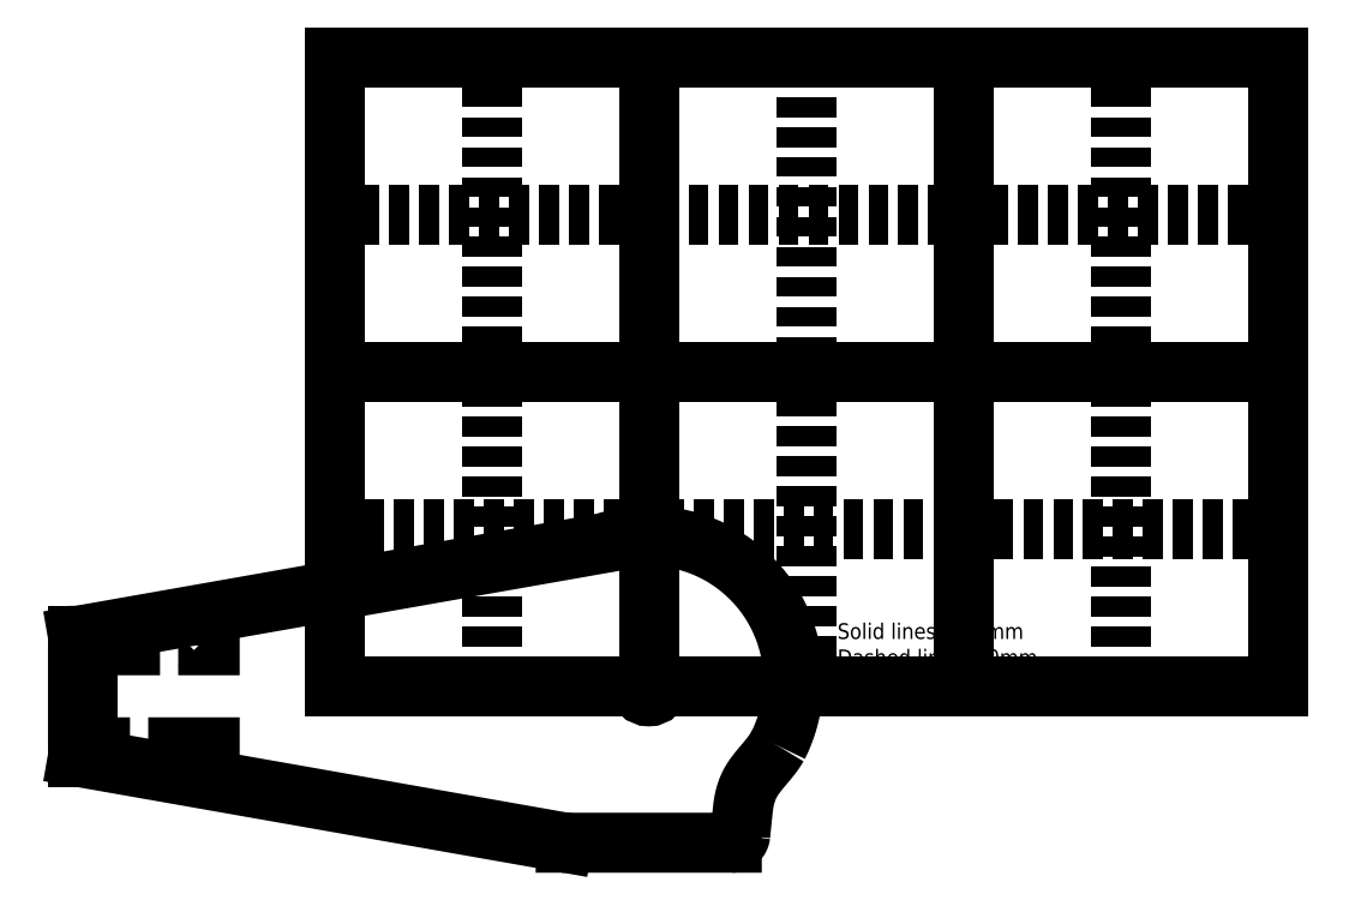
<metadata>
{"format":"dxf","ext":"dxf","renderer":"ezdxf+matplotlib","layout":"modelspace","background":"white","min_lineweight":24,"dpi":150}
</metadata>
<code>
0
SECTION
2
ENTITIES
0
LWPOLYLINE
8
0
90
    4
70
    1
43
0
10
-175
20
12.99
10
-175
20
15.99
10
-165
20
15.99
10
-165
20
12.99
0
LWPOLYLINE
8
0
90
    4
70
    1
43
0
10
-149.6
20
12.99
10
-149.6
20
15.99
10
-139.6
20
15.99
10
-139.6
20
12.99
0
LWPOLYLINE
8
0
90
    4
70
    1
43
0
10
-139.6
20
-22.46
10
-149.6
20
-22.46
10
-149.6
20
-19.46
10
-139.6
20
-19.46
0
LWPOLYLINE
8
0
90
    4
70
    1
43
0
10
-165
20
-19.46
10
-165
20
-22.46
10
-175
20
-22.46
10
-175
20
-19.46
0
LINE
8
0
10
-178.5
20
2.765
11
-181.5
21
2.765
0
LINE
8
0
10
-181.5
20
2.765
11
-181.5
21
-9.235
0
LINE
8
0
10
-181.5
20
-9.235
11
-178.5
21
-9.235
0
LINE
8
0
10
-178.5
20
-9.235
11
-178.5
21
-19.24
0
LINE
8
0
10
-178.5
20
-19.24
11
-181.5
21
-19.24
0
LINE
8
0
10
-181.5
20
-19.24
11
-181.5
21
-22.46
0
LINE
8
0
10
-181.5
20
-22.46
11
-27.32
21
-49.65
0
SPLINE
8
0
210
0
220
0
230
0
70
    8
71
    3
72
   11
73
    7
74
    0
42
1e-07
43
1e-07
40
0
40
0
40
0
40
0
40
0.0004929
40
0.0004929
40
0.0004929
40
0.0009294
40
0.0009294
40
0.0009294
40
0.0009294
10
-26.41
20
-49.81
30
0
10
-26.57
20
-49.81
30
0
10
-26.74
20
-49.79
30
0
10
-26.9
20
-49.76
30
0
10
-27.04
20
-49.73
30
0
10
-27.18
20
-49.69
30
0
10
-27.32
20
-49.65
30
0
0
LINE
8
0
10
-26.41
20
-49.81
11
26.4
21
-49.81
0
SPLINE
8
0
210
0
220
0
230
0
70
    8
71
    3
72
   29
73
   25
74
    0
42
1e-07
43
1e-07
40
0
40
0
40
0
40
0
40
0.0004929
40
0.0004929
40
0.0004929
40
0.0009857
40
0.0009857
40
0.0009857
40
0.001479
40
0.001479
40
0.001479
40
0.001972
40
0.001972
40
0.001972
40
0.002464
40
0.002464
40
0.002464
40
0.002957
40
0.002957
40
0.002957
40
0.00345
40
0.00345
40
0.00345
40
0.003943
40
0.003943
40
0.003943
40
0.003943
10
29.09
20
-47.38
30
0
10
29.07
20
-47.55
30
0
10
29.04
20
-47.71
30
0
10
29
20
-47.87
30
0
10
28.95
20
-48.03
30
0
10
28.89
20
-48.18
30
0
10
28.81
20
-48.33
30
0
10
28.74
20
-48.48
30
0
10
28.65
20
-48.62
30
0
10
28.55
20
-48.75
30
0
10
28.45
20
-48.88
30
0
10
28.34
20
-49
30
0
10
28.21
20
-49.11
30
0
10
28.09
20
-49.22
30
0
10
27.96
20
-49.32
30
0
10
27.82
20
-49.41
30
0
10
27.68
20
-49.49
30
0
10
27.53
20
-49.57
30
0
10
27.37
20
-49.63
30
0
10
27.22
20
-49.69
30
0
10
27.06
20
-49.73
30
0
10
26.9
20
-49.76
30
0
10
26.74
20
-49.79
30
0
10
26.57
20
-49.81
30
0
10
26.4
20
-49.81
30
0
0
SPLINE
8
0
210
0
220
0
230
0
70
    8
71
    3
72
   80
73
   76
74
    0
42
1e-07
43
1e-07
40
0
40
0
40
0
40
0
40
0.0002963
40
0.0002963
40
0.0002963
40
0.000794
40
0.000794
40
0.000794
40
0.0009923
40
0.0009923
40
0.0009923
40
0.00179
40
0.00179
40
0.00179
40
0.001985
40
0.001985
40
0.001985
40
0.003785
40
0.003785
40
0.003785
40
0.003969
40
0.003969
40
0.003969
40
0.00778
40
0.00778
40
0.00778
40
0.007938
40
0.007938
40
0.007938
40
0.01178
40
0.01178
40
0.01178
40
0.01191
40
0.01191
40
0.01191
40
0.01377
40
0.01377
40
0.01377
40
0.01389
40
0.01389
40
0.01389
40
0.01577
40
0.01577
40
0.01577
40
0.01588
40
0.01588
40
0.01588
40
0.01977
40
0.01977
40
0.01977
40
0.01985
40
0.01985
40
0.01985
40
0.02176
40
0.02176
40
0.02176
40
0.02183
40
0.02183
40
0.02183
40
0.02276
40
0.02276
40
0.02276
40
0.02282
40
0.02282
40
0.02282
40
0.02332
40
0.02332
40
0.02332
40
0.02376
40
0.02376
40
0.02376
40
0.02381
40
0.02381
40
0.02381
40
0.03175
40
0.03175
40
0.03175
40
0.03175
10
41.06
20
-18.99
30
0
10
41.01
20
-19.07
30
0
10
40.96
20
-19.16
30
0
10
40.91
20
-19.24
30
0
10
40.82
20
-19.39
30
0
10
40.73
20
-19.53
30
0
10
40.65
20
-19.67
30
0
10
40.61
20
-19.73
30
0
10
40.58
20
-19.79
30
0
10
40.54
20
-19.84
30
0
10
40.4
20
-20.07
30
0
10
40.26
20
-20.29
30
0
10
40.11
20
-20.52
30
0
10
40.07
20
-20.57
30
0
10
40.04
20
-20.62
30
0
10
40
20
-20.68
30
0
10
39.66
20
-21.17
30
0
10
39.31
20
-21.66
30
0
10
38.94
20
-22.13
30
0
10
38.91
20
-22.18
30
0
10
38.87
20
-22.23
30
0
10
38.83
20
-22.28
30
0
10
38.05
20
-23.28
30
0
10
37.23
20
-24.25
30
0
10
36.41
20
-25.23
30
0
10
36.38
20
-25.27
30
0
10
36.34
20
-25.31
30
0
10
36.31
20
-25.35
30
0
10
35.48
20
-26.33
30
0
10
34.66
20
-27.31
30
0
10
33.91
20
-28.34
30
0
10
33.88
20
-28.37
30
0
10
33.85
20
-28.41
30
0
10
33.83
20
-28.44
30
0
10
33.46
20
-28.95
30
0
10
33.11
20
-29.46
30
0
10
32.79
20
-29.99
30
0
10
32.77
20
-30.02
30
0
10
32.75
20
-30.05
30
0
10
32.73
20
-30.09
30
0
10
32.41
20
-30.62
30
0
10
32.11
20
-31.18
30
0
10
31.84
20
-31.75
30
0
10
31.83
20
-31.78
30
0
10
31.81
20
-31.81
30
0
10
31.8
20
-31.84
30
0
10
31.25
20
-33.03
30
0
10
30.85
20
-34.25
30
0
10
30.55
20
-35.5
30
0
10
30.54
20
-35.52
30
0
10
30.53
20
-35.55
30
0
10
30.53
20
-35.57
30
0
10
30.38
20
-36.19
30
0
10
30.26
20
-36.81
30
0
10
30.16
20
-37.44
30
0
10
30.16
20
-37.47
30
0
10
30.16
20
-37.49
30
0
10
30.15
20
-37.51
30
0
10
30.1
20
-37.82
30
0
10
30.06
20
-38.12
30
0
10
30.02
20
-38.43
30
0
10
30.02
20
-38.45
30
0
10
30.02
20
-38.47
30
0
10
30.01
20
-38.49
30
0
10
29.99
20
-38.65
30
0
10
29.98
20
-38.82
30
0
10
29.96
20
-38.98
30
0
10
29.94
20
-39.13
30
0
10
29.93
20
-39.28
30
0
10
29.91
20
-39.43
30
0
10
29.91
20
-39.44
30
0
10
29.91
20
-39.46
30
0
10
29.91
20
-39.48
30
0
10
29.63
20
-42.11
30
0
10
29.36
20
-44.75
30
0
10
29.09
20
-47.38
30
0
0
SPLINE
8
0
210
0
220
0
230
0
70
    8
71
    3
72
  131
73
  127
74
    0
42
1e-07
43
1e-07
40
0
40
0
40
0
40
0
40
0.005401
40
0.005401
40
0.005401
40
0.005434
40
0.005434
40
0.005434
40
0.0108
40
0.0108
40
0.0108
40
0.01087
40
0.01087
40
0.01087
40
0.0162
40
0.0162
40
0.0162
40
0.0163
40
0.0163
40
0.0163
40
0.0216
40
0.0216
40
0.0216
40
0.02174
40
0.02174
40
0.02174
40
0.0243
40
0.0243
40
0.0243
40
0.02445
40
0.02445
40
0.02445
40
0.027
40
0.027
40
0.027
40
0.02717
40
0.02717
40
0.02717
40
0.03241
40
0.03241
40
0.03241
40
0.03261
40
0.03261
40
0.03261
40
0.03511
40
0.03511
40
0.03511
40
0.03532
40
0.03532
40
0.03532
40
0.03781
40
0.03781
40
0.03781
40
0.03804
40
0.03804
40
0.03804
40
0.04051
40
0.04051
40
0.04051
40
0.04076
40
0.04076
40
0.04076
40
0.04321
40
0.04321
40
0.04321
40
0.04347
40
0.04347
40
0.04347
40
0.04861
40
0.04861
40
0.04861
40
0.04891
40
0.04891
40
0.04891
40
0.05131
40
0.05131
40
0.05131
40
0.05401
40
0.05401
40
0.05401
40
0.05434
40
0.05434
40
0.05434
40
0.05941
40
0.05941
40
0.05941
40
0.05978
40
0.05978
40
0.05978
40
0.06211
40
0.06211
40
0.06211
40
0.06249
40
0.06249
40
0.06249
40
0.06481
40
0.06481
40
0.06481
40
0.06521
40
0.06521
40
0.06521
40
0.07021
40
0.07021
40
0.07021
40
0.07065
40
0.07065
40
0.07065
40
0.07561
40
0.07561
40
0.07561
40
0.07608
40
0.07608
40
0.07608
40
0.07831
40
0.07831
40
0.07831
40
0.0788
40
0.0788
40
0.0788
40
0.08101
40
0.08101
40
0.08101
40
0.08151
40
0.08151
40
0.08151
40
0.08641
40
0.08641
40
0.08641
40
0.08641
10
7.393
20
47.21
30
0
10
9.176
20
46.92
30
0
10
10.93
20
46.52
30
0
10
12.66
20
46.03
30
0
10
12.68
20
46.03
30
0
10
12.69
20
46.02
30
0
10
12.7
20
46.02
30
0
10
14.42
20
45.53
30
0
10
16.12
20
44.93
30
0
10
17.77
20
44.24
30
0
10
17.79
20
44.23
30
0
10
17.81
20
44.22
30
0
10
17.83
20
44.21
30
0
10
19.48
20
43.53
30
0
10
21.08
20
42.74
30
0
10
22.63
20
41.87
30
0
10
22.66
20
41.85
30
0
10
22.68
20
41.84
30
0
10
22.71
20
41.82
30
0
10
24.25
20
40.95
30
0
10
25.74
20
39.98
30
0
10
27.17
20
38.94
30
0
10
27.2
20
38.91
30
0
10
27.24
20
38.88
30
0
10
27.28
20
38.86
30
0
10
27.96
20
38.35
30
0
10
28.64
20
37.82
30
0
10
29.3
20
37.28
30
0
10
29.34
20
37.24
30
0
10
29.38
20
37.21
30
0
10
29.41
20
37.18
30
0
10
30.07
20
36.64
30
0
10
30.71
20
36.07
30
0
10
31.33
20
35.49
30
0
10
31.37
20
35.45
30
0
10
31.41
20
35.42
30
0
10
31.45
20
35.38
30
0
10
32.73
20
34.18
30
0
10
33.93
20
32.92
30
0
10
35.07
20
31.59
30
0
10
35.11
20
31.54
30
0
10
35.15
20
31.49
30
0
10
35.2
20
31.44
30
0
10
35.73
20
30.8
30
0
10
36.26
20
30.14
30
0
10
36.76
20
29.48
30
0
10
36.8
20
29.42
30
0
10
36.85
20
29.36
30
0
10
36.89
20
29.3
30
0
10
37.39
20
28.64
30
0
10
37.86
20
27.96
30
0
10
38.32
20
27.27
30
0
10
38.37
20
27.21
30
0
10
38.41
20
27.14
30
0
10
38.45
20
27.08
30
0
10
38.9
20
26.39
30
0
10
39.34
20
25.69
30
0
10
39.75
20
24.98
30
0
10
39.8
20
24.91
30
0
10
39.84
20
24.84
30
0
10
39.88
20
24.77
30
0
10
40.29
20
24.06
30
0
10
40.68
20
23.33
30
0
10
41.05
20
22.61
30
0
10
41.09
20
22.53
30
0
10
41.13
20
22.45
30
0
10
41.17
20
22.37
30
0
10
41.93
20
20.83
30
0
10
42.61
20
19.26
30
0
10
43.2
20
17.65
30
0
10
43.23
20
17.56
30
0
10
43.27
20
17.46
30
0
10
43.3
20
17.37
30
0
10
43.57
20
16.61
30
0
10
43.82
20
15.85
30
0
10
44.05
20
15.08
30
0
10
44.31
20
14.22
30
0
10
44.55
20
13.35
30
0
10
44.76
20
12.48
30
0
10
44.78
20
12.37
30
0
10
44.81
20
12.26
30
0
10
44.83
20
12.15
30
0
10
45.21
20
10.5
30
0
10
45.51
20
8.831
30
0
10
45.7
20
7.154
30
0
10
45.72
20
7.032
30
0
10
45.73
20
6.91
30
0
10
45.75
20
6.788
30
0
10
45.83
20
6.016
30
0
10
45.9
20
5.24
30
0
10
45.94
20
4.464
30
0
10
45.95
20
4.336
30
0
10
45.96
20
4.208
30
0
10
45.96
20
4.08
30
0
10
46
20
3.308
30
0
10
46.02
20
2.533
30
0
10
46.02
20
1.76
30
0
10
46.02
20
1.626
30
0
10
46.02
20
1.492
30
0
10
46.02
20
1.358
30
0
10
46
20
-0.309
30
0
10
45.9
20
-1.961
30
0
10
45.7
20
-3.6
30
0
10
45.68
20
-3.742
30
0
10
45.67
20
-3.885
30
0
10
45.65
20
-4.027
30
0
10
45.44
20
-5.652
30
0
10
45.14
20
-7.264
30
0
10
44.76
20
-8.862
30
0
10
44.73
20
-9.012
30
0
10
44.69
20
-9.163
30
0
10
44.65
20
-9.313
30
0
10
44.47
20
-10.03
30
0
10
44.28
20
-10.74
30
0
10
44.06
20
-11.46
30
0
10
44.02
20
-11.61
30
0
10
43.97
20
-11.77
30
0
10
43.92
20
-11.92
30
0
10
43.7
20
-12.62
30
0
10
43.46
20
-13.33
30
0
10
43.21
20
-14.02
30
0
10
43.15
20
-14.18
30
0
10
43.1
20
-14.34
30
0
10
43.04
20
-14.49
30
0
10
42.46
20
-16.02
30
0
10
41.8
20
-17.53
30
0
10
41.06
20
-18.99
30
0
0
ARC
8
0
10
-0.006237
20
12.92
40
35.08
50
77.82
51
102.2
0
SPLINE
8
0
210
0
220
0
230
0
70
    8
71
    3
72
   14
73
   10
74
    0
42
1e-07
43
1e-07
40
0.07944
40
0.07944
40
0.07944
40
0.07944
40
0.08146
40
0.08146
40
0.08146
40
0.0815
40
0.0815
40
0.0815
40
0.08693
40
0.08693
40
0.08693
40
0.08693
10
-14.64
20
45.42
30
0
10
-14
20
45.63
30
0
10
-13.36
20
45.83
30
0
10
-12.71
20
46.02
30
0
10
-12.7
20
46.02
30
0
10
-12.69
20
46.02
30
0
10
-12.68
20
46.03
30
0
10
-10.94
20
46.52
30
0
10
-9.181
20
46.92
30
0
10
-7.393
20
47.21
30
0
0
LINE
8
0
10
-14.64
20
45.42
11
-181.5
21
15.99
0
LINE
8
0
10
-181.5
20
15.99
11
-181.5
21
12.76
0
LINE
8
0
10
-181.5
20
12.76
11
-178.5
21
12.76
0
LINE
8
0
10
-178.5
20
12.76
11
-178.5
21
2.765
0
CIRCLE
8
0
10
-4.619e-05
20
4.36e-05
40
3.25
0
LINE
8
0
10
0
20
0
11
100
21
0
0
LINE
8
0
10
100
20
0
11
100
21
100
0
LINE
8
0
10
100
20
100
11
0
21
100
0
LINE
8
0
10
0
20
100
11
0
21
0
0
LINE
8
0
10
0
20
0
11
-100
21
0
0
LINE
8
0
10
-100
20
0
11
-100
21
100
0
LINE
8
0
10
-100
20
100
11
0
21
100
0
LINE
8
0
10
0
20
100
11
0
21
200
0
LINE
8
0
10
0
20
200
11
100
21
200
0
LINE
8
0
10
100
20
200
11
100
21
100
0
LINE
8
0
10
0
20
200
11
-100
21
200
0
LINE
8
0
10
-100
20
200
11
-100
21
100
0
LINE
8
0
10
100
20
0
11
200
21
0
0
LINE
8
0
10
200
20
0
11
200
21
200
0
LINE
8
0
10
200
20
200
11
100
21
200
0
LINE
8
0
10
100
20
100
11
200
21
100
0
LINE
8
0
10
-100
20
50
11
200
21
50
0
LINE
8
0
10
200
20
150
11
-100
21
150
0
LINE
8
0
10
-50
20
200
11
-50
21
0
0
LINE
8
0
10
-50
20
0
11
50
21
0
0
LINE
8
0
10
50
20
0
11
50
21
200
0
LINE
8
0
10
50
20
200
11
150
21
200
0
LINE
8
0
10
150
20
200
11
150
21
0
0
MTEXT
8
0
10
60
20
20
30
0
40
5
41
82.09
71
    1
72
    1
1
Solid lines: 100mm\PDashed lines: 50mm
7
amiri-regular
210
0
220
0
230
1
50
0
73
    2
44
1
0
ENDSEC
0
EOF

</code>
